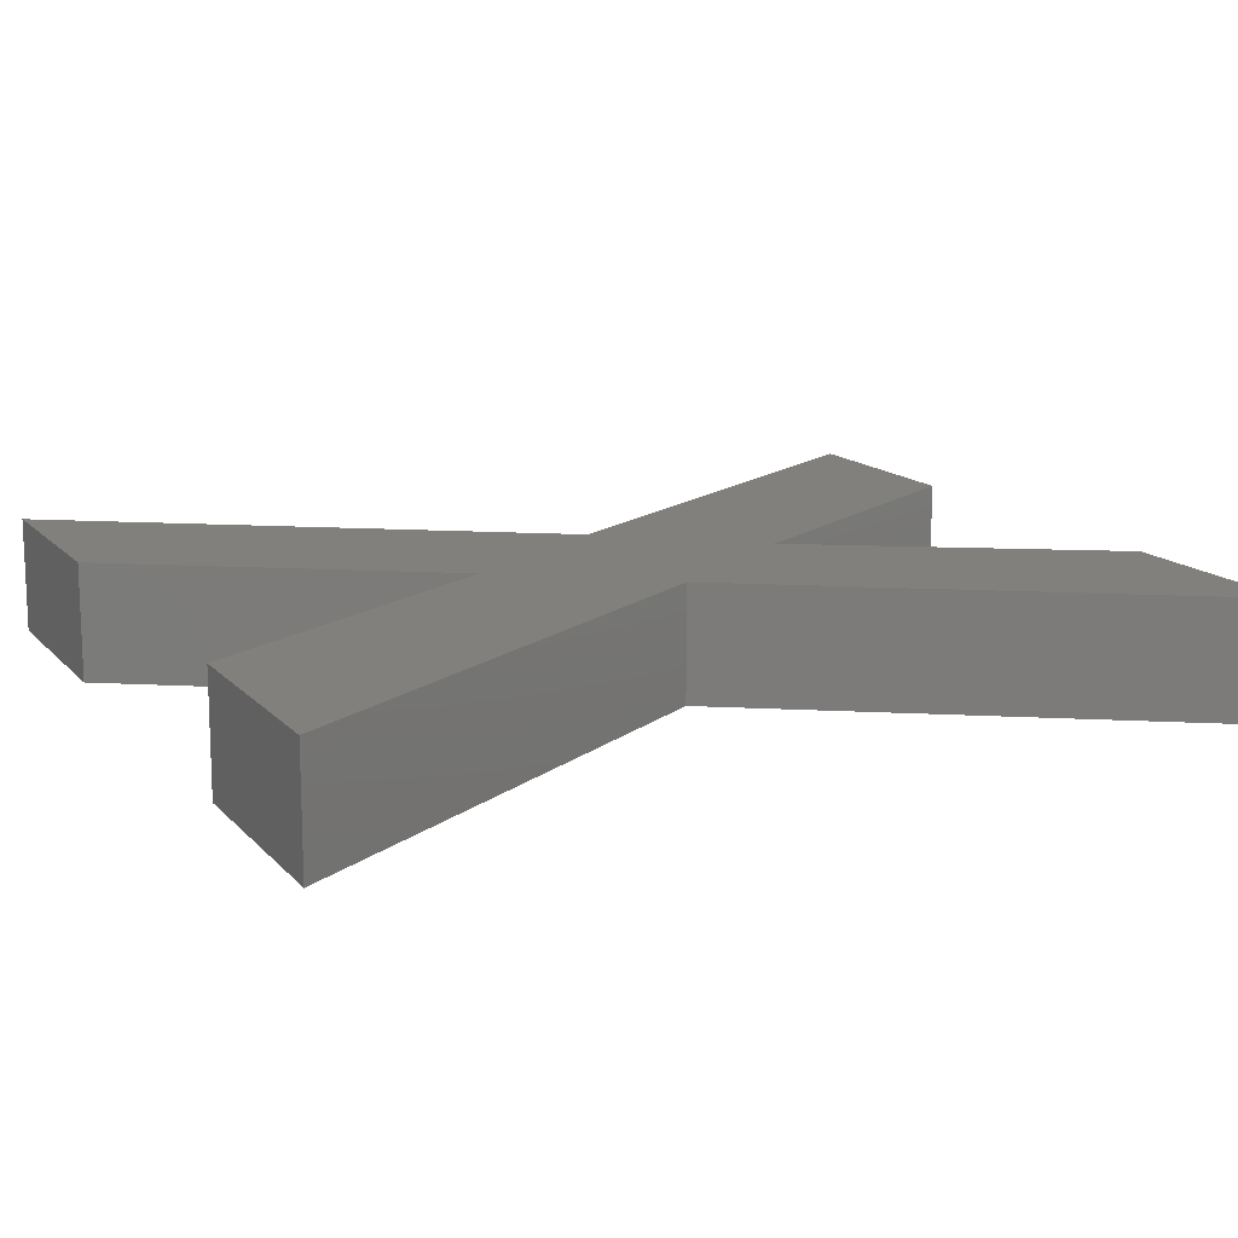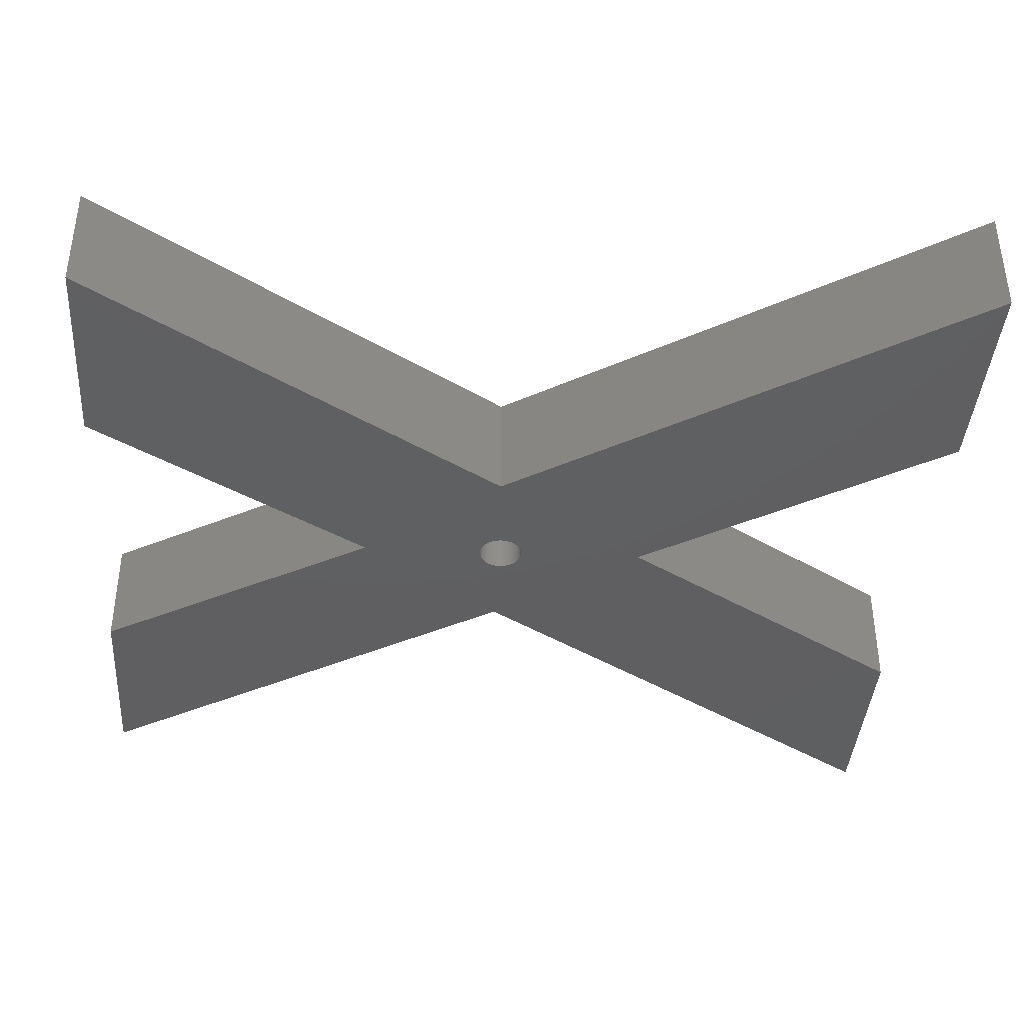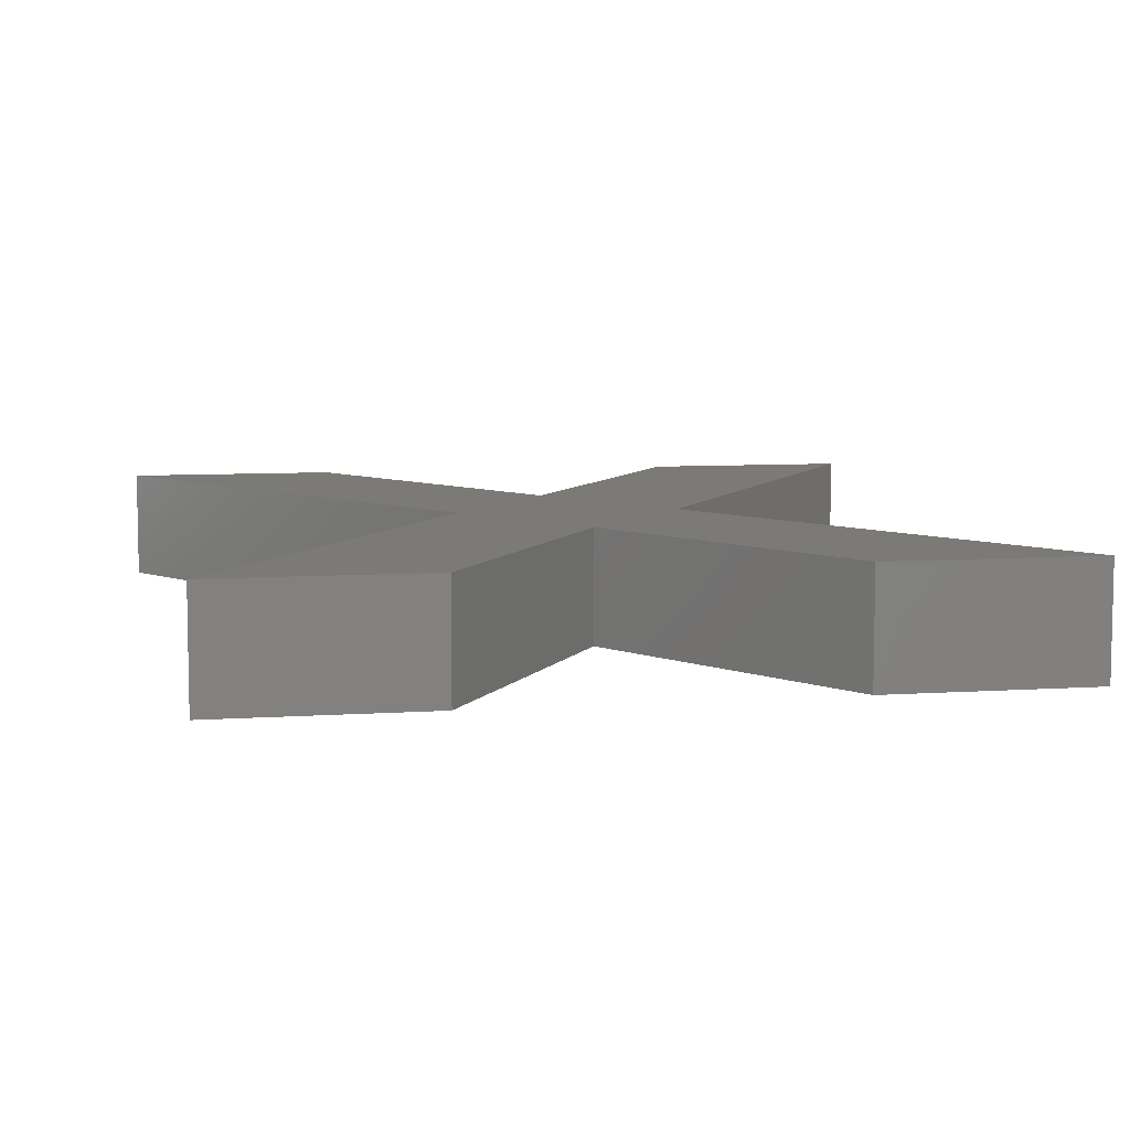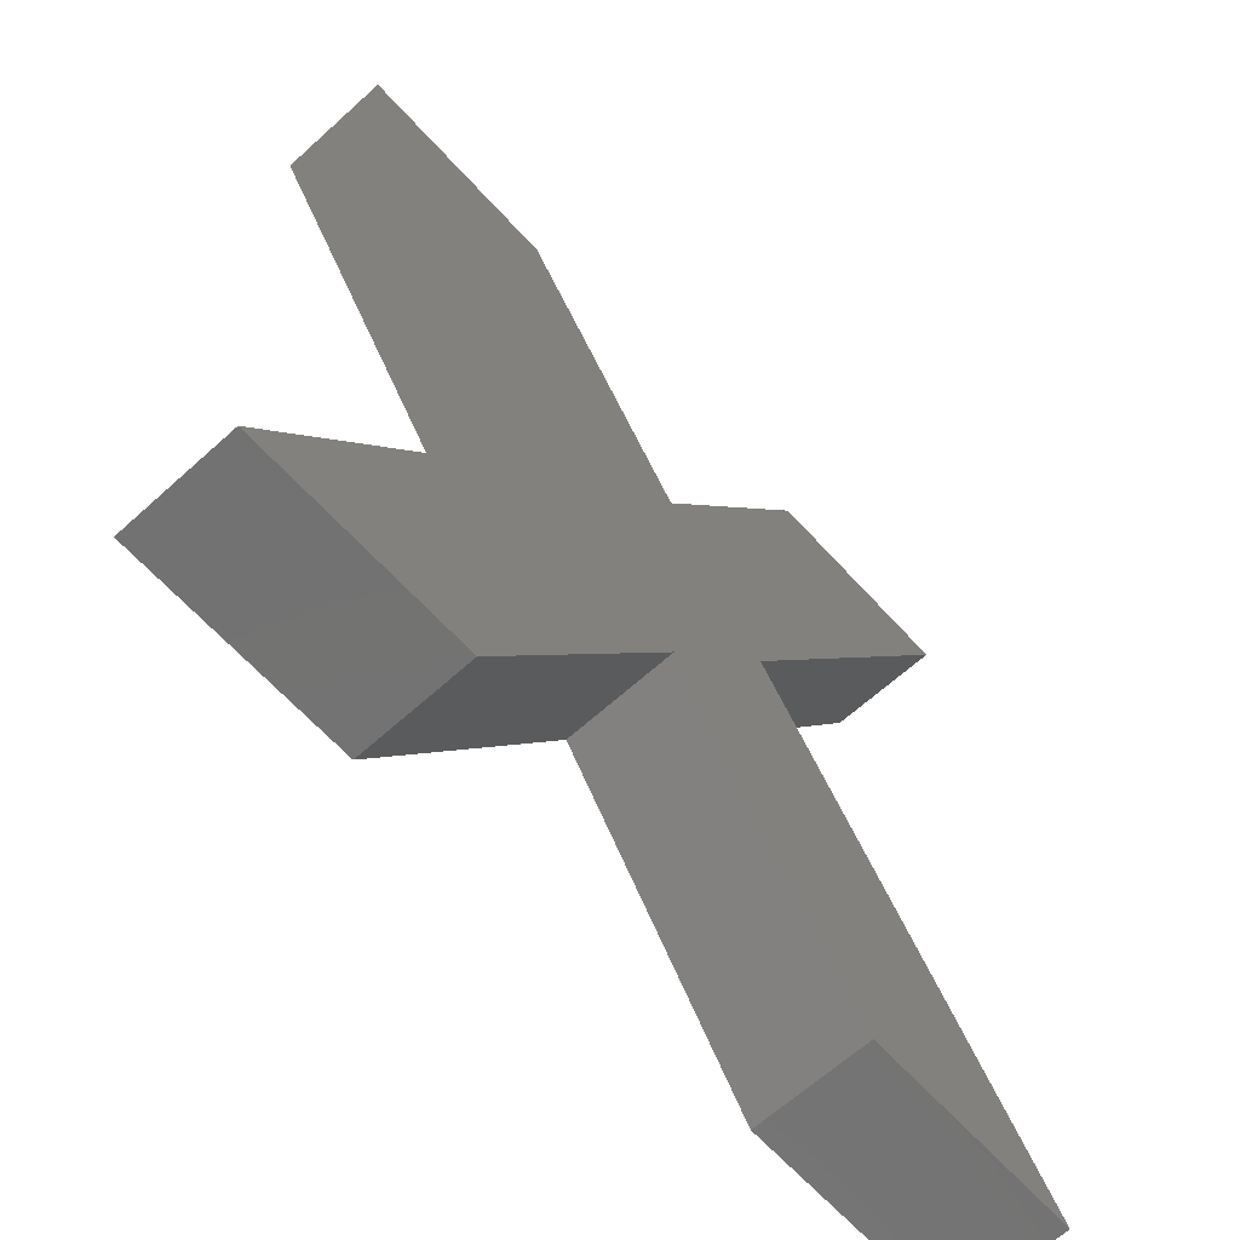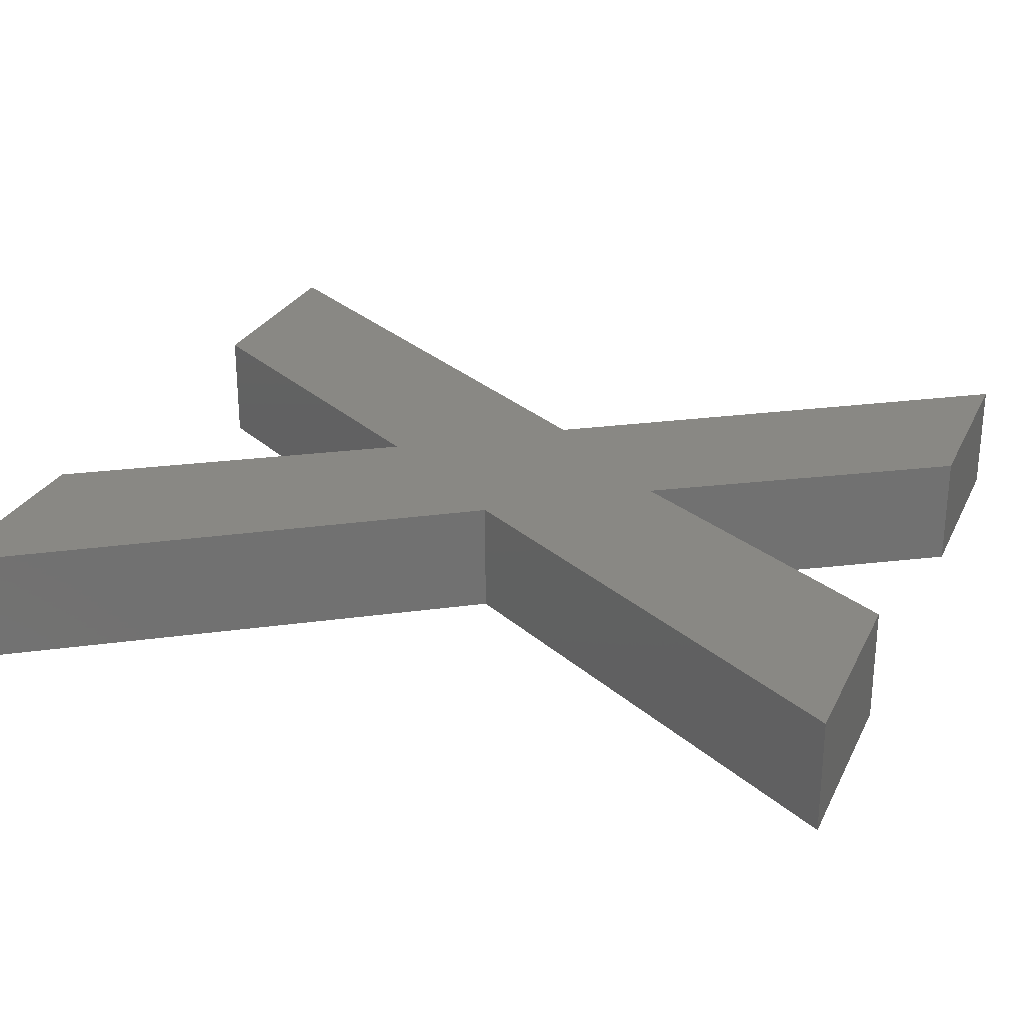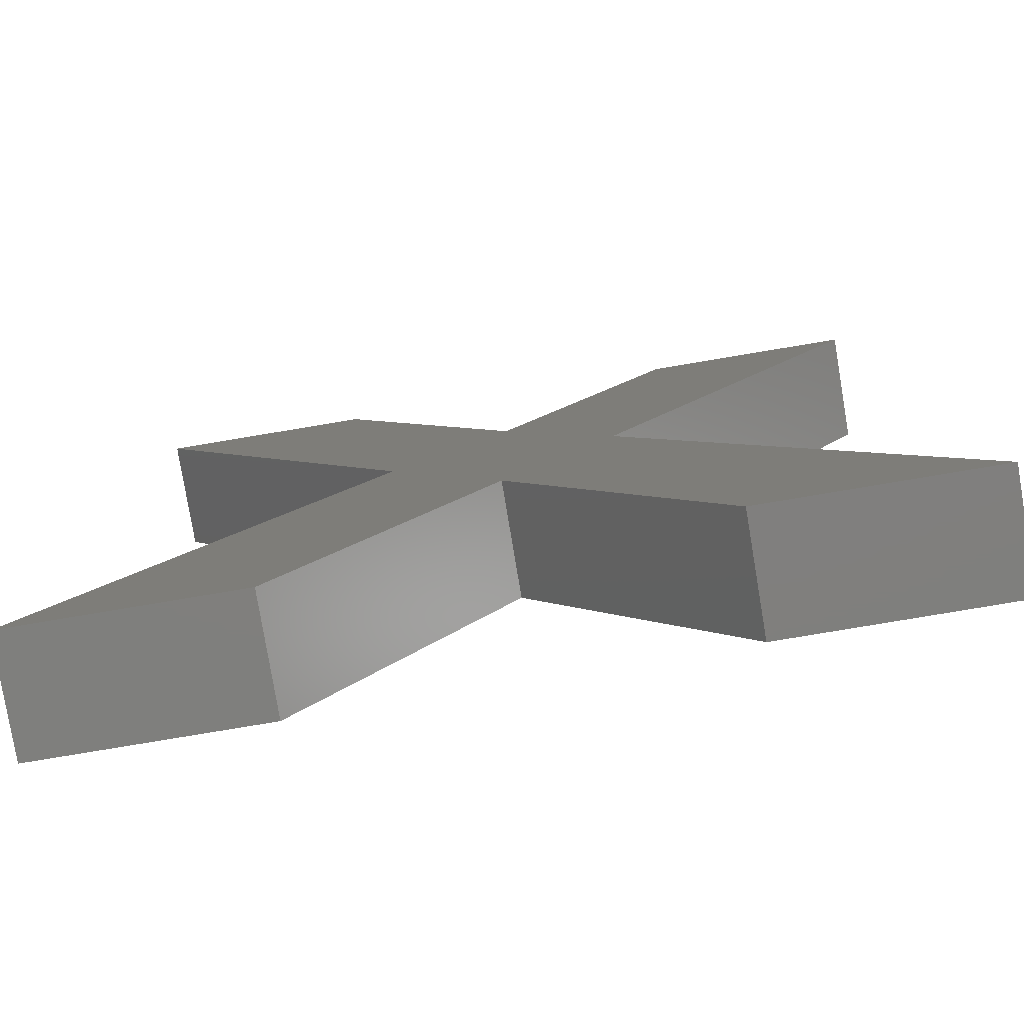
<metadata>
{"format":"stl","ext":"stl","renderer":"f3d","projection":"perspective","resolution":1024,"background":"white","views":[{"elev":13.8,"azim":64.3,"up":"+Z"},{"elev":-39.2,"azim":-94.0,"up":"+Z"},{"elev":7.5,"azim":169.1,"up":"+Z"},{"elev":-64.7,"azim":-47.7,"up":"+Y"},{"elev":26.7,"azim":111.4,"up":"+Z"},{"elev":-79.4,"azim":9.5,"up":"+Y"}]}
</metadata>
<code>
# stl→obj: 224 verts, 444 faces
v 27.29 0 0
v 23.38 20.45 0
v 36.97 0 0
v 18.47 13.75 0
v 19.62 20.37 0
v 19.63 20.43 0
v 19.62 20.31 0
v 19.61 20.25 0
v 19.6 20.19 0
v 19.58 20.12 0
v 19.56 20.07 0
v 19.26 19.66 0
v 19.53 20.01 0
v 19.5 19.95 0
v 19.47 19.9 0
v 19.44 19.85 0
v 19.4 19.8 0
v 19.36 19.75 0
v 19.31 19.7 0
v 19.21 19.62 0
v 19.16 19.59 0
v 19.11 19.56 0
v 19.05 19.53 0
v 19 19.5 0
v 18.94 19.48 0
v 18.88 19.47 0
v 18.81 19.45 0
v 18.75 19.44 0
v 18.69 19.44 0
v 18.63 19.43 0
v 18.56 19.44 0
v 18.5 19.44 0
v 18.44 19.45 0
v 18.38 19.47 0
v 18.32 19.48 0
v 18.26 19.5 0
v 18.2 19.53 0
v 18.15 19.56 0
v 18.09 19.59 0
v 18.04 19.62 0
v 17.99 19.66 0
v 17.94 19.7 0
v 13.59 20.75 0
v 17.9 19.75 0
v 17.86 19.8 0
v 17.82 19.85 0
v 17.78 19.9 0
v 17.75 19.95 0
v 17.72 20.01 0
v 17.7 20.07 0
v 17.68 20.12 0
v 17.66 20.19 0
v 17.64 20.25 0
v 17.63 20.37 0
v 17.63 20.43 0
v 17.63 20.31 0
v 9.629 0 0
v 0 0 0
v 26.45 39.77 0
v 35.75 39.77 0
v 19.62 20.5 0
v 19.62 20.56 0
v 19.61 20.62 0
v 19.6 20.68 0
v 19.58 20.74 0
v 19.56 20.8 0
v 19.53 20.86 0
v 19.5 20.92 0
v 19.47 20.97 0
v 19.44 21.02 0
v 19.4 21.07 0
v 19.36 21.12 0
v 19.31 21.16 0
v 19.26 21.2 0
v 18.63 26.99 0
v 19.21 21.24 0
v 19.16 21.28 0
v 19.11 21.31 0
v 19.05 21.34 0
v 19 21.36 0
v 18.94 21.39 0
v 18.88 21.4 0
v 18.81 21.42 0
v 18.75 21.43 0
v 18.69 21.43 0
v 18.63 21.43 0
v 18.56 21.43 0
v 18.5 21.43 0
v 18.44 21.42 0
v 18.38 21.4 0
v 18.32 21.39 0
v 18.26 21.36 0
v 18.2 21.34 0
v 18.15 21.31 0
v 18.09 21.28 0
v 18.04 21.24 0
v 17.99 21.2 0
v 17.94 21.16 0
v 17.9 21.12 0
v 17.86 21.07 0
v 17.82 21.02 0
v 17.78 20.97 0
v 17.75 20.92 0
v 17.72 20.86 0
v 17.7 20.8 0
v 17.68 20.74 0
v 17.66 20.68 0
v 17.64 20.62 0
v 17.63 20.56 0
v 17.63 20.5 0
v 10.66 39.77 0
v 1.275 39.77 0
v 26.45 39.77 5
v 23.38 20.45 5
v 35.75 39.77 5
v 18.63 26.99 5
v 27.29 0 5
v 36.97 0 5
v 13.59 20.75 5
v 18.47 13.75 5
v 10.66 39.77 5
v 1.275 39.77 5
v 9.629 0 5
v 0 0 5
v 19.62 20.5 2
v 19.63 20.43 2
v 17.63 20.43 2
v 17.63 20.5 2
v 18.63 21.43 2
v 18.56 21.43 2
v 19.31 21.16 2
v 19.26 21.2 2
v 17.9 21.12 2
v 17.94 21.16 2
v 18.26 21.36 2
v 18.2 21.34 2
v 17.66 20.19 2
v 17.64 20.25 2
v 19.5 20.92 2
v 19.53 20.86 2
v 19.36 21.12 2
v 19 21.36 2
v 18.94 21.39 2
v 17.75 20.92 2
v 17.78 20.97 2
v 17.99 21.2 2
v 18.5 21.43 2
v 18.44 21.42 2
v 19.5 19.95 2
v 19.47 19.9 2
v 18.81 19.45 2
v 18.88 19.47 2
v 19.26 19.66 2
v 19.31 19.7 2
v 18.26 19.5 2
v 18.32 19.48 2
v 19.62 20.56 2
v 19.58 20.74 2
v 19.6 20.68 2
v 19.47 20.97 2
v 18.81 21.42 2
v 18.75 21.43 2
v 18.88 21.4 2
v 18.69 21.43 2
v 19.05 21.34 2
v 19.21 21.24 2
v 17.64 20.62 2
v 17.66 20.68 2
v 17.63 20.56 2
v 18.09 21.28 2
v 18.04 21.24 2
v 18.15 21.31 2
v 19.4 19.8 2
v 19.36 19.75 2
v 19.6 20.19 2
v 19.58 20.12 2
v 19.62 20.37 2
v 19.62 20.31 2
v 17.94 19.7 2
v 17.99 19.66 2
v 18.09 19.59 2
v 18.15 19.56 2
v 18.44 19.45 2
v 18.5 19.44 2
v 17.72 20.01 2
v 17.7 20.07 2
v 19.61 20.62 2
v 19.56 20.8 2
v 19.4 21.07 2
v 19.44 21.02 2
v 19.11 21.31 2
v 19.16 21.28 2
v 17.7 20.8 2
v 17.72 20.86 2
v 17.68 20.74 2
v 19.61 20.25 2
v 19.56 20.07 2
v 19.53 20.01 2
v 19.44 19.85 2
v 19.21 19.62 2
v 19.16 19.59 2
v 19.11 19.56 2
v 19.05 19.53 2
v 19 19.5 2
v 18.94 19.48 2
v 18.75 19.44 2
v 18.69 19.44 2
v 18.63 19.43 2
v 18.56 19.44 2
v 18.38 19.47 2
v 18.38 21.4 2
v 18.32 21.39 2
v 18.2 19.53 2
v 18.04 19.62 2
v 17.9 19.75 2
v 17.86 19.8 2
v 17.86 21.07 2
v 17.82 19.85 2
v 17.82 21.02 2
v 17.78 19.9 2
v 17.75 19.95 2
v 17.68 20.12 2
v 17.63 20.31 2
v 17.63 20.37 2
f 1 2 3
f 4 2 1
f 2 5 6
f 2 7 5
f 2 8 7
f 2 9 8
f 2 10 9
f 2 11 10
f 12 2 4
f 2 13 11
f 2 14 13
f 2 15 14
f 2 16 15
f 2 17 16
f 2 18 17
f 2 19 18
f 2 12 19
f 12 4 20
f 20 4 21
f 21 4 22
f 22 4 23
f 23 4 24
f 24 4 25
f 25 4 26
f 26 4 27
f 27 4 28
f 28 4 29
f 29 4 30
f 30 4 31
f 31 4 32
f 4 33 32
f 4 34 33
f 4 35 34
f 4 36 35
f 4 37 36
f 4 38 37
f 4 39 38
f 4 40 39
f 4 41 40
f 4 42 41
f 43 42 4
f 42 43 44
f 44 43 45
f 45 43 46
f 46 43 47
f 47 43 48
f 48 43 49
f 49 43 50
f 50 43 51
f 51 43 52
f 52 43 53
f 54 43 55
f 56 43 54
f 53 43 56
f 57 43 4
f 43 57 58
f 2 59 60
f 61 2 6
f 62 2 61
f 63 2 62
f 64 2 63
f 65 2 64
f 66 2 65
f 67 2 66
f 68 2 67
f 69 2 68
f 70 2 69
f 71 2 70
f 72 2 71
f 73 2 72
f 74 2 73
f 2 74 75
f 75 74 76
f 75 76 77
f 75 77 78
f 75 78 79
f 75 79 80
f 75 80 81
f 75 81 82
f 75 82 83
f 75 83 84
f 75 84 85
f 2 75 59
f 86 75 85
f 87 75 86
f 88 75 87
f 89 75 88
f 90 75 89
f 91 75 90
f 92 75 91
f 93 75 92
f 94 75 93
f 95 75 94
f 96 75 95
f 97 75 96
f 43 97 98
f 43 98 99
f 43 99 100
f 43 100 101
f 43 101 102
f 43 102 103
f 43 103 104
f 43 104 105
f 43 105 106
f 43 106 107
f 43 107 108
f 43 108 109
f 43 110 55
f 43 109 110
f 97 43 75
f 43 111 75
f 111 43 112
f 113 114 115
f 114 113 116
f 114 117 118
f 119 114 116
f 114 120 117
f 114 119 120
f 121 119 116
f 119 121 122
f 119 123 120
f 123 119 124
f 1 120 4
f 120 1 117
f 1 118 117
f 118 1 3
f 118 2 114
f 2 118 3
f 114 60 115
f 60 114 2
f 60 113 115
f 113 60 59
f 75 113 59
f 113 75 116
f 116 111 121
f 111 116 75
f 111 122 121
f 122 111 112
f 43 122 112
f 122 43 119
f 58 119 43
f 119 58 124
f 58 123 124
f 123 58 57
f 123 4 120
f 4 123 57
f 6 125 61
f 125 6 126
f 127 110 128
f 110 127 55
f 87 129 130
f 129 87 86
f 74 131 132
f 131 74 73
f 133 98 134
f 98 133 99
f 93 135 136
f 135 93 92
f 137 53 138
f 53 137 52
f 67 139 68
f 139 67 140
f 72 131 73
f 131 72 141
f 81 142 143
f 142 81 80
f 144 102 145
f 102 144 103
f 98 146 134
f 146 98 97
f 89 147 148
f 147 89 88
f 15 149 14
f 149 15 150
f 26 151 152
f 151 26 27
f 19 153 154
f 153 19 12
f 35 155 156
f 155 35 36
f 61 157 62
f 157 61 125
f 64 158 65
f 158 64 159
f 68 160 69
f 160 68 139
f 84 161 162
f 161 84 83
f 82 143 163
f 143 82 81
f 85 162 164
f 162 85 84
f 80 165 142
f 165 80 79
f 76 132 166
f 132 76 74
f 167 107 168
f 107 167 108
f 169 108 167
f 108 169 109
f 96 170 171
f 170 96 95
f 94 136 172
f 136 94 93
f 88 130 147
f 130 88 87
f 18 173 17
f 173 18 174
f 10 175 9
f 175 10 176
f 7 177 5
f 177 7 178
f 41 179 180
f 179 41 42
f 38 181 182
f 181 38 39
f 32 183 184
f 183 32 33
f 185 50 186
f 50 185 49
f 63 159 64
f 159 63 187
f 62 187 63
f 187 62 157
f 66 140 67
f 140 66 188
f 65 188 66
f 188 65 158
f 71 141 72
f 141 71 189
f 70 189 71
f 189 70 190
f 69 190 70
f 190 69 160
f 83 163 161
f 163 83 82
f 86 164 129
f 164 86 85
f 79 191 165
f 191 79 78
f 78 192 191
f 192 78 77
f 77 166 192
f 166 77 76
f 193 104 194
f 104 193 105
f 194 103 144
f 103 194 104
f 195 105 193
f 105 195 106
f 168 106 195
f 106 168 107
f 128 109 169
f 109 128 110
f 177 125 126
f 178 125 177
f 178 157 125
f 196 157 178
f 196 187 157
f 175 187 196
f 175 159 187
f 176 159 175
f 176 158 159
f 197 158 176
f 197 188 158
f 198 188 197
f 198 140 188
f 149 140 198
f 149 139 140
f 150 139 149
f 150 160 139
f 199 160 150
f 199 190 160
f 173 190 199
f 173 189 190
f 174 189 173
f 174 141 189
f 154 141 174
f 154 131 141
f 153 131 154
f 153 132 131
f 200 132 153
f 200 166 132
f 201 166 200
f 201 192 166
f 202 192 201
f 202 191 192
f 203 191 202
f 203 165 191
f 204 165 203
f 204 142 165
f 205 142 204
f 205 143 142
f 152 143 205
f 152 163 143
f 151 163 152
f 151 161 163
f 206 161 151
f 206 162 161
f 207 162 206
f 207 164 162
f 208 164 207
f 208 129 164
f 209 129 208
f 209 130 129
f 184 130 209
f 184 147 130
f 183 147 184
f 183 148 147
f 210 148 183
f 210 211 148
f 156 211 210
f 156 212 211
f 155 212 156
f 155 135 212
f 213 135 155
f 213 136 135
f 182 136 213
f 182 172 136
f 181 172 182
f 181 170 172
f 214 170 181
f 214 171 170
f 180 171 214
f 180 146 171
f 179 146 180
f 179 134 146
f 215 134 179
f 215 133 134
f 216 133 215
f 216 217 133
f 218 217 216
f 218 219 217
f 220 219 218
f 220 145 219
f 221 145 220
f 221 144 145
f 185 144 221
f 185 194 144
f 186 194 185
f 186 193 194
f 222 193 186
f 222 195 193
f 137 195 222
f 137 168 195
f 138 168 137
f 138 167 168
f 223 167 138
f 223 169 167
f 224 169 223
f 224 128 169
f 128 224 127
f 97 171 146
f 171 97 96
f 95 172 170
f 172 95 94
f 91 211 212
f 211 91 90
f 92 212 135
f 212 92 91
f 90 148 211
f 148 90 89
f 5 126 6
f 126 5 177
f 29 208 207
f 208 29 30
f 27 206 151
f 206 27 28
f 25 152 205
f 152 25 26
f 20 201 200
f 201 20 21
f 21 202 201
f 202 21 22
f 23 204 203
f 204 23 24
f 17 199 16
f 199 17 173
f 11 176 10
f 176 11 197
f 13 197 11
f 197 13 198
f 9 196 8
f 196 9 175
f 40 180 214
f 180 40 41
f 37 182 213
f 182 37 38
f 33 210 183
f 210 33 34
f 31 184 209
f 184 31 32
f 218 47 220
f 47 218 46
f 215 45 216
f 45 215 44
f 220 48 221
f 48 220 47
f 186 51 222
f 51 186 50
f 222 52 137
f 52 222 51
f 138 56 223
f 56 138 53
f 224 55 127
f 55 224 54
f 145 101 219
f 101 145 102
f 219 100 217
f 100 219 101
f 217 99 133
f 99 217 100
f 28 207 206
f 207 28 29
f 24 205 204
f 205 24 25
f 19 174 18
f 174 19 154
f 12 200 153
f 200 12 20
f 22 203 202
f 203 22 23
f 16 150 15
f 150 16 199
f 14 198 13
f 198 14 149
f 8 178 7
f 178 8 196
f 39 214 181
f 214 39 40
f 36 213 155
f 213 36 37
f 34 156 210
f 156 34 35
f 30 209 208
f 209 30 31
f 216 46 218
f 46 216 45
f 179 44 215
f 44 179 42
f 221 49 185
f 49 221 48
f 223 54 224
f 54 223 56

</code>
